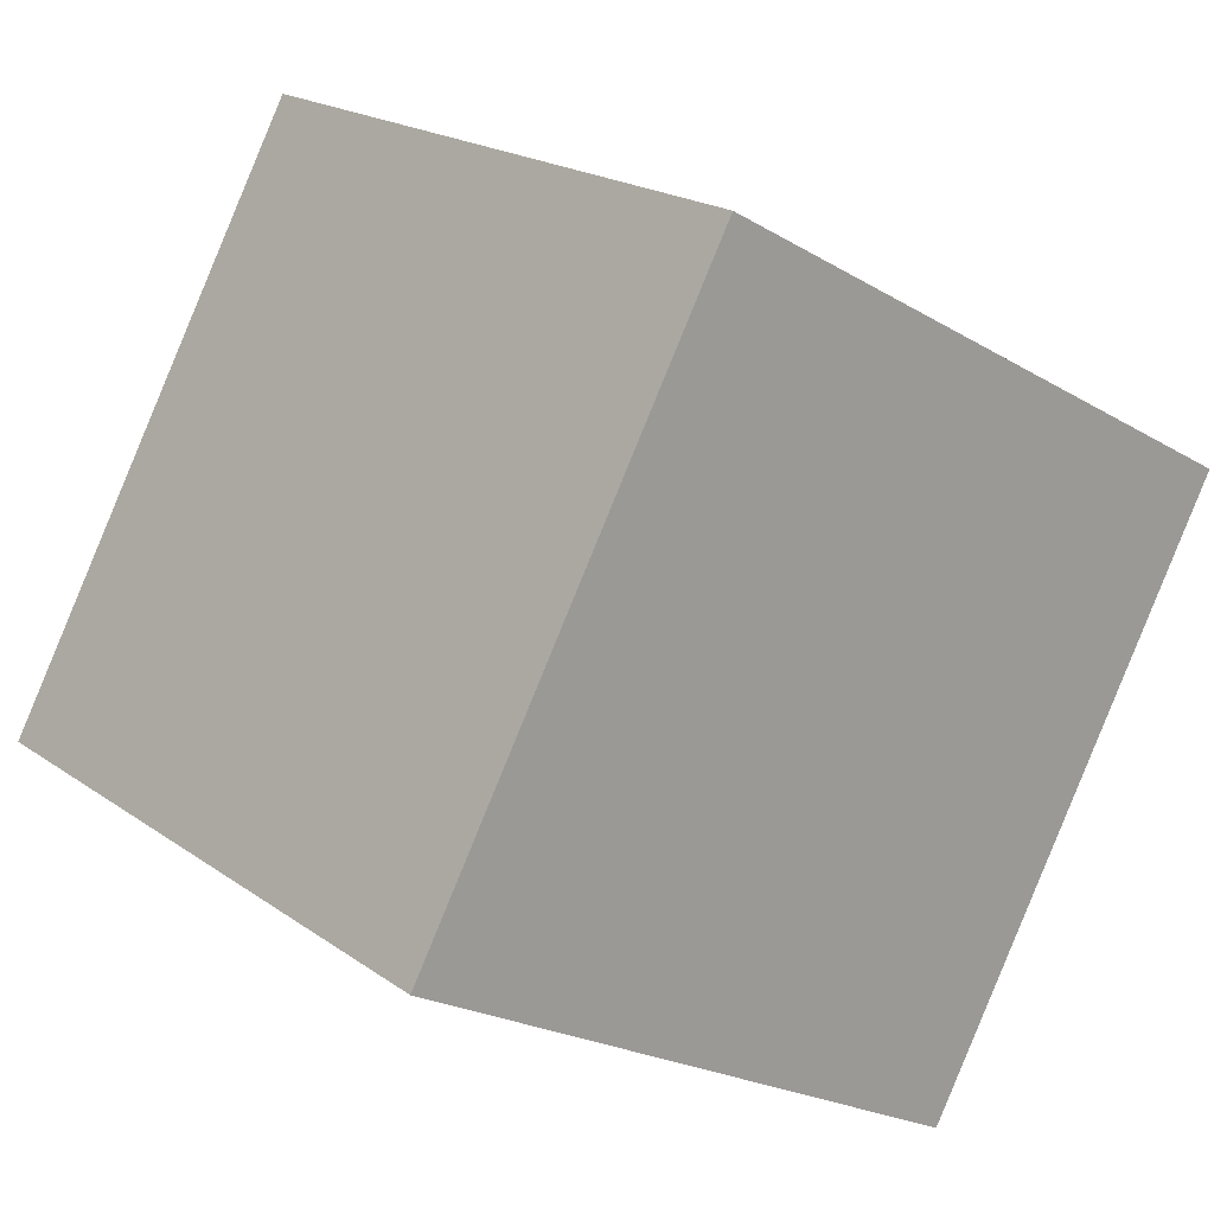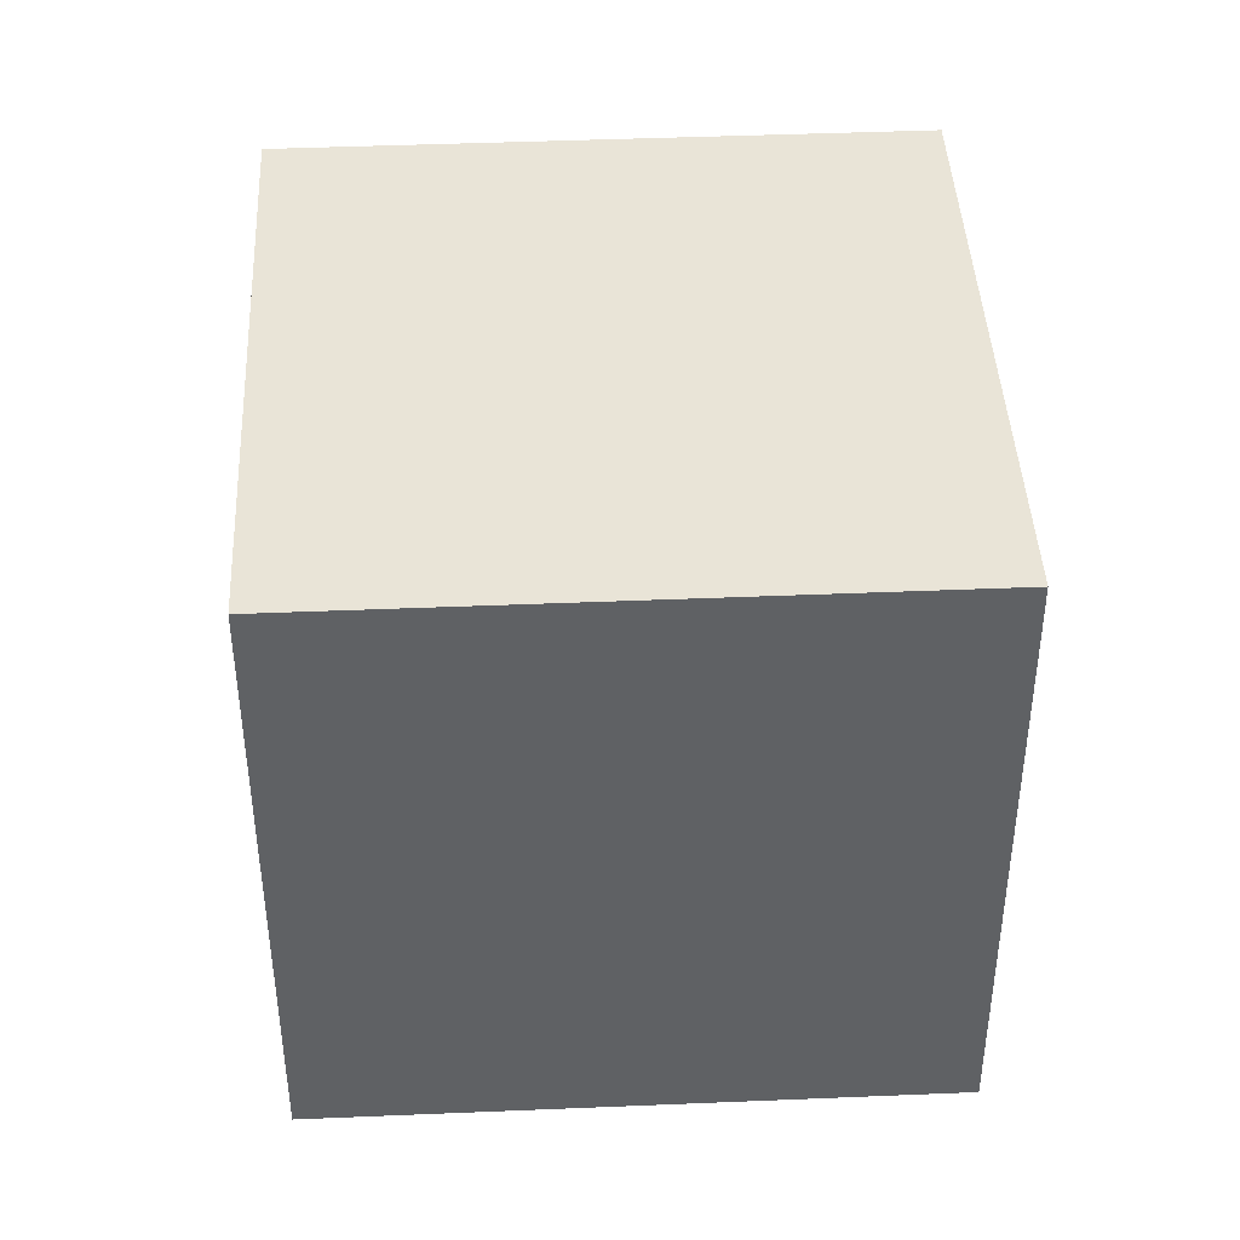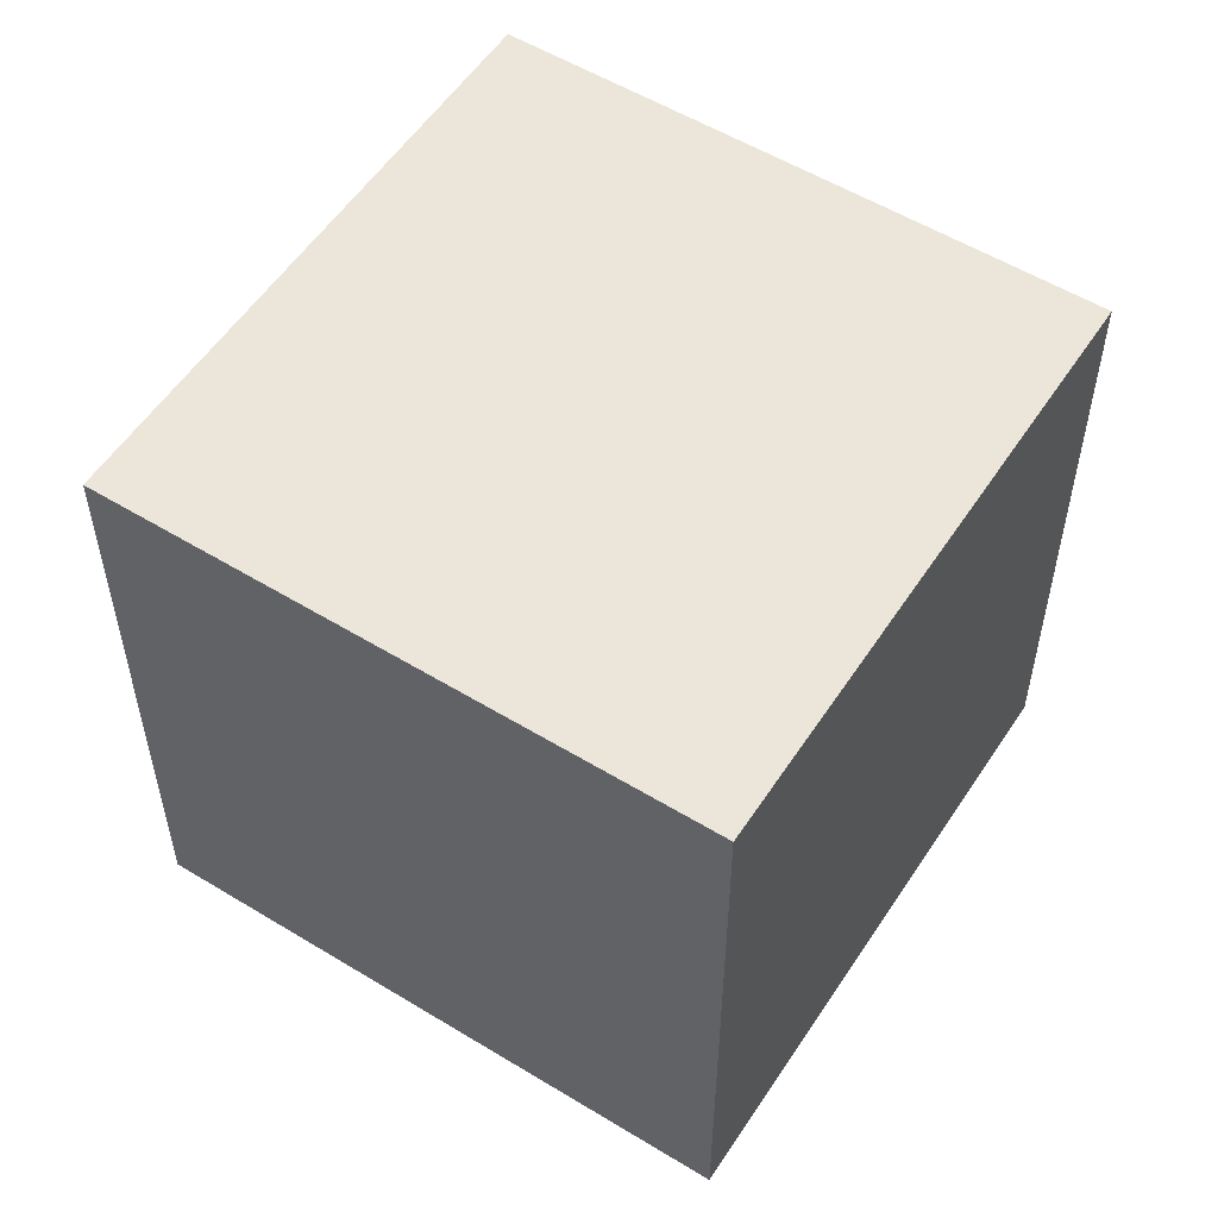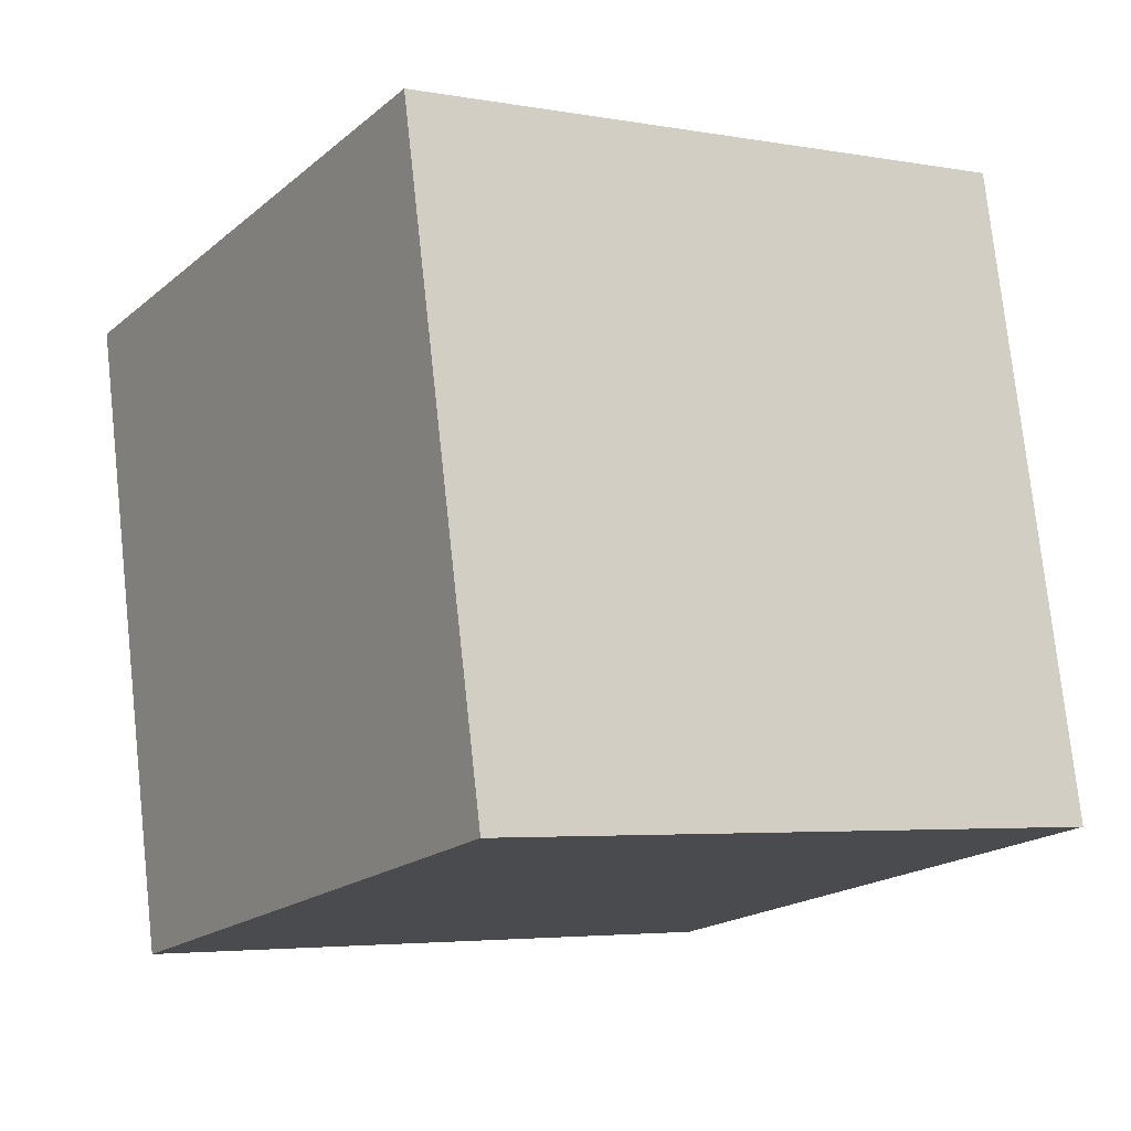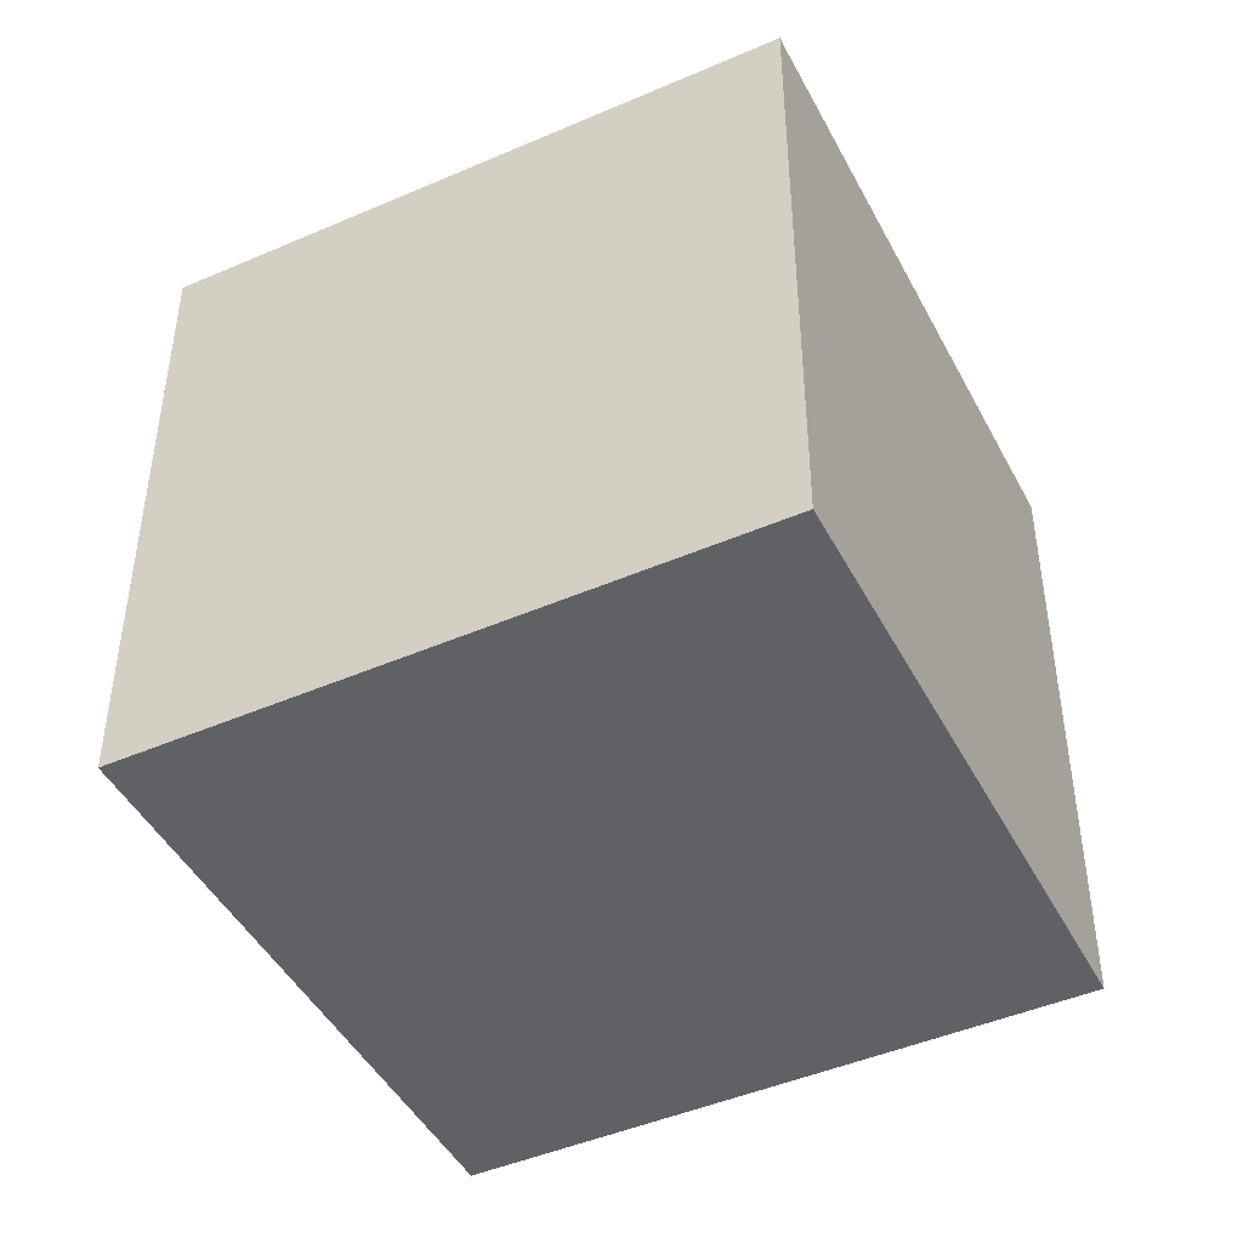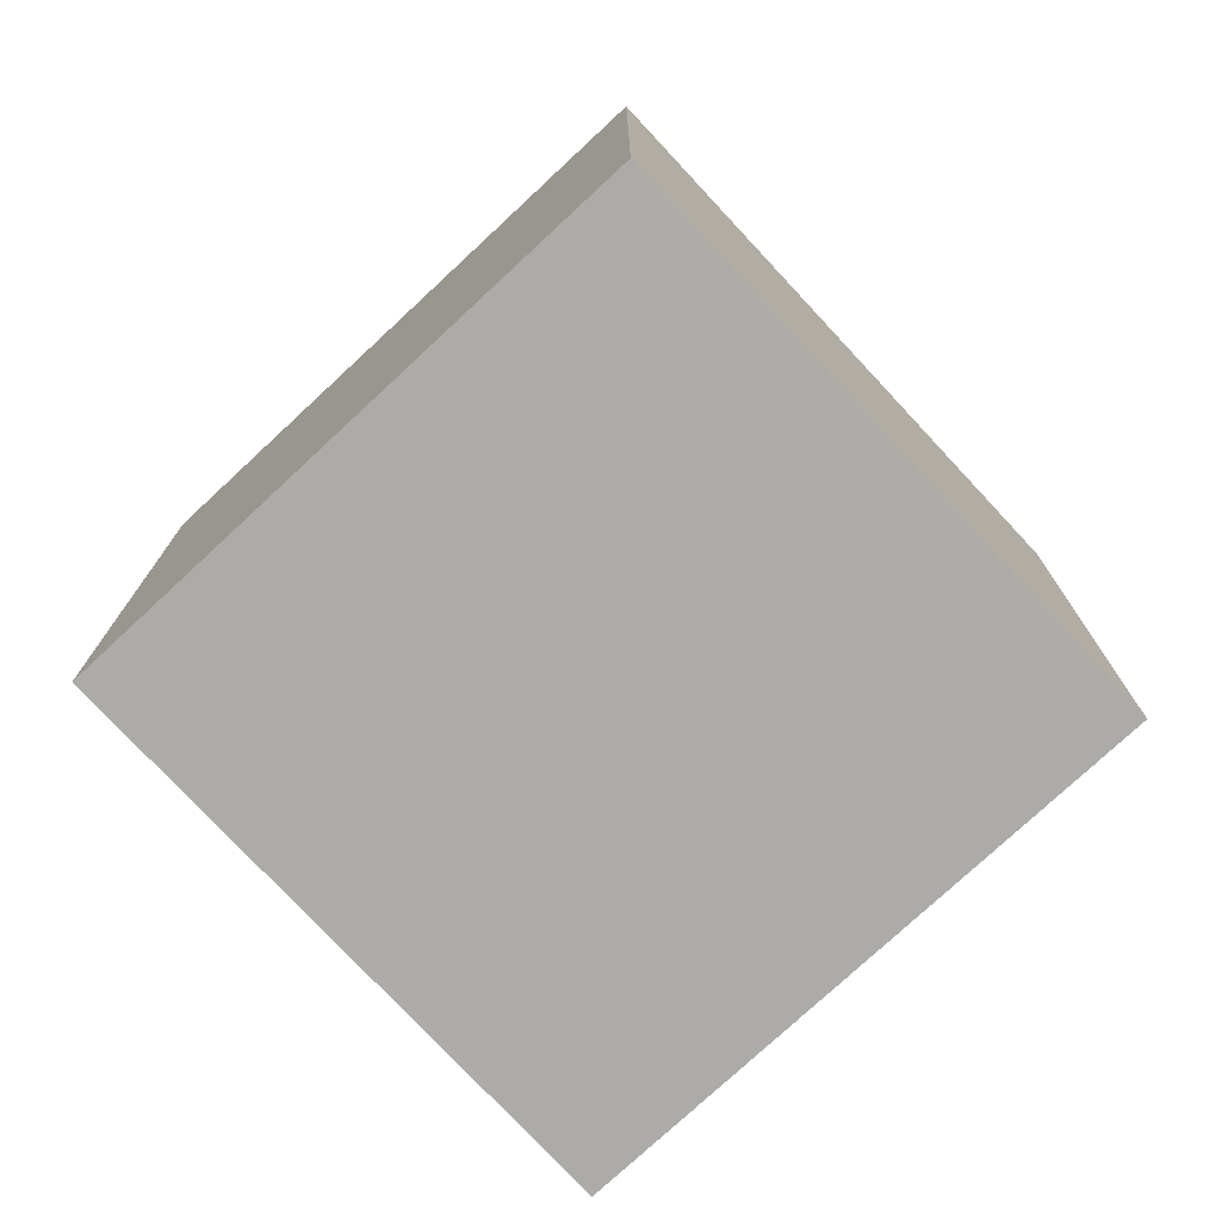
<metadata>
{"format":"obj","ext":"obj","renderer":"f3d","projection":"perspective","resolution":1024,"background":"white","views":[{"elev":-22.3,"azim":-136.0,"up":"+Y"},{"elev":43.1,"azim":-150.9,"up":"+Z"},{"elev":55.1,"azim":154.7,"up":"+Z"},{"elev":76.3,"azim":173.8,"up":"+Y"},{"elev":-45.8,"azim":-121.6,"up":"+Z"},{"elev":-76.3,"azim":74.9,"up":"+Z"}]}
</metadata>
<code>
v 0.7955 0.4461 -0.3493
v 0.7955 0.4461 0.05075
v 0.4561 0.2345 0.05075
v 0.7955 0.4461 -0.3493
v 0.4561 0.2345 0.05075
v 0.4561 0.2345 -0.3493
v 0.5839 0.7855 -0.3493
v 0.2445 0.5739 -0.3493
v 0.2445 0.5739 0.05075
v 0.5839 0.7855 -0.3493
v 0.2445 0.5739 0.05075
v 0.5839 0.7855 0.05075
v 0.7955 0.4461 -0.3493
v 0.5839 0.7855 -0.3493
v 0.5839 0.7855 0.05075
v 0.7955 0.4461 -0.3493
v 0.5839 0.7855 0.05075
v 0.7955 0.4461 0.05075
v 0.7955 0.4461 0.05075
v 0.5839 0.7855 0.05075
v 0.2445 0.5739 0.05075
v 0.7955 0.4461 0.05075
v 0.2445 0.5739 0.05075
v 0.4561 0.2345 0.05075
v 0.4561 0.2345 0.05075
v 0.2445 0.5739 0.05075
v 0.2445 0.5739 -0.3493
v 0.4561 0.2345 0.05075
v 0.2445 0.5739 -0.3493
v 0.4561 0.2345 -0.3493
v 0.5839 0.7855 -0.3493
v 0.7955 0.4461 -0.3493
v 0.4561 0.2345 -0.3493
v 0.5839 0.7855 -0.3493
v 0.4561 0.2345 -0.3493
v 0.2445 0.5739 -0.3493
f 1 2 3
f 4 5 6
f 7 8 9
f 10 11 12
f 13 14 15
f 16 17 18
f 19 20 21
f 22 23 24
f 25 26 27
f 28 29 30
f 31 32 33
f 34 35 36

</code>
